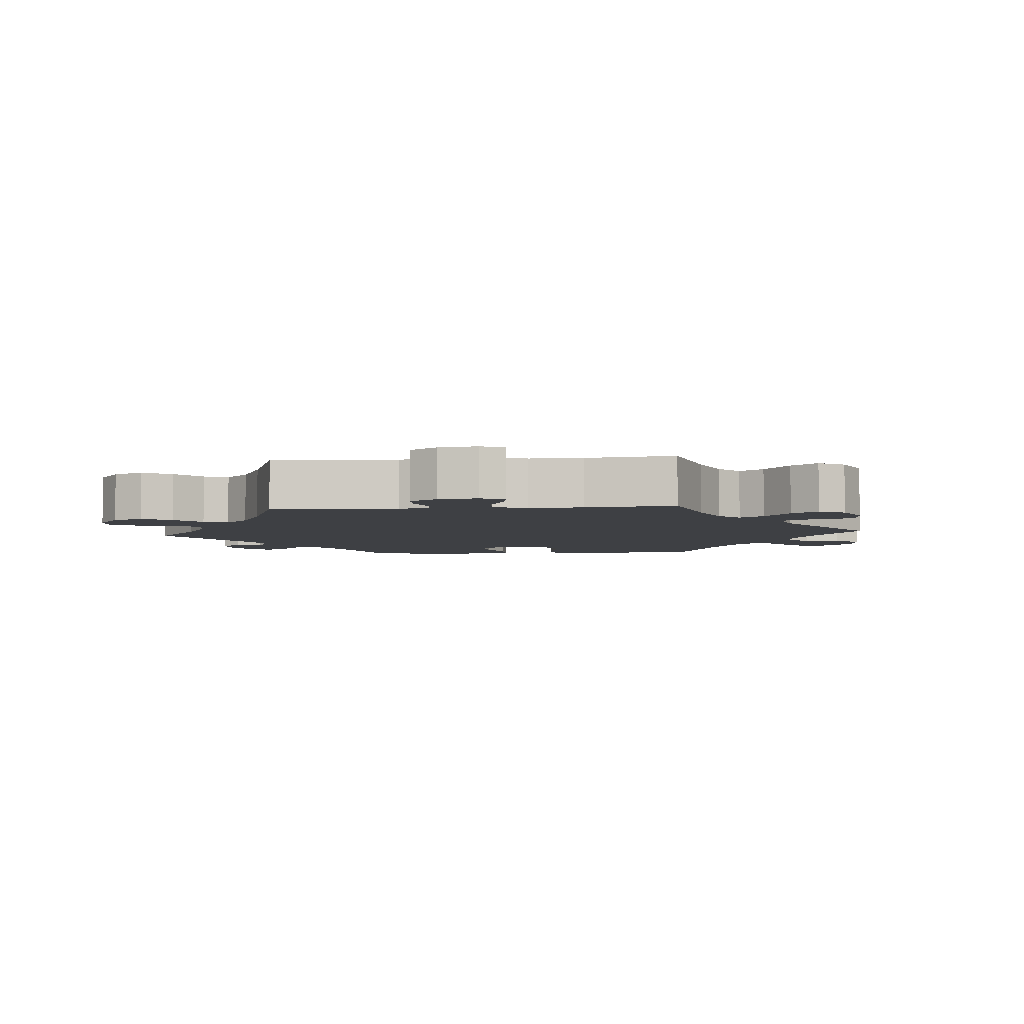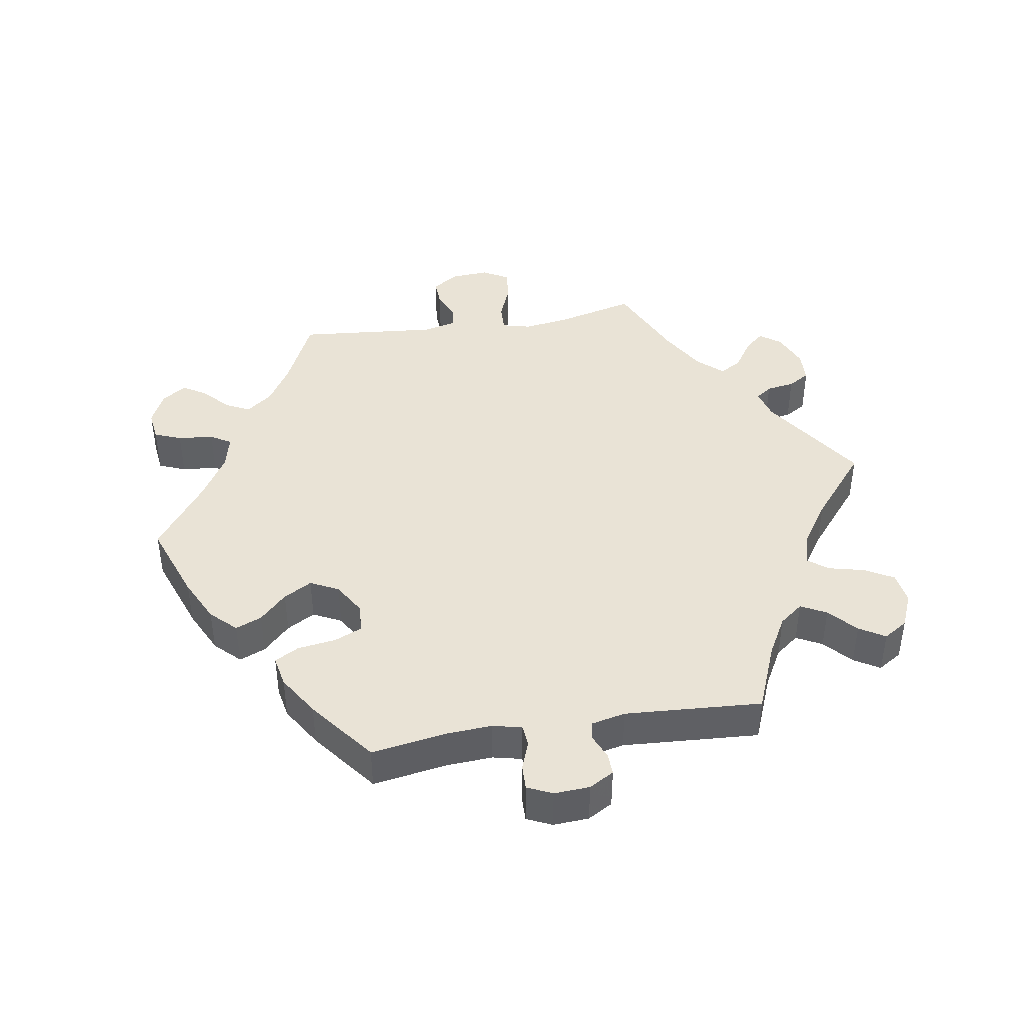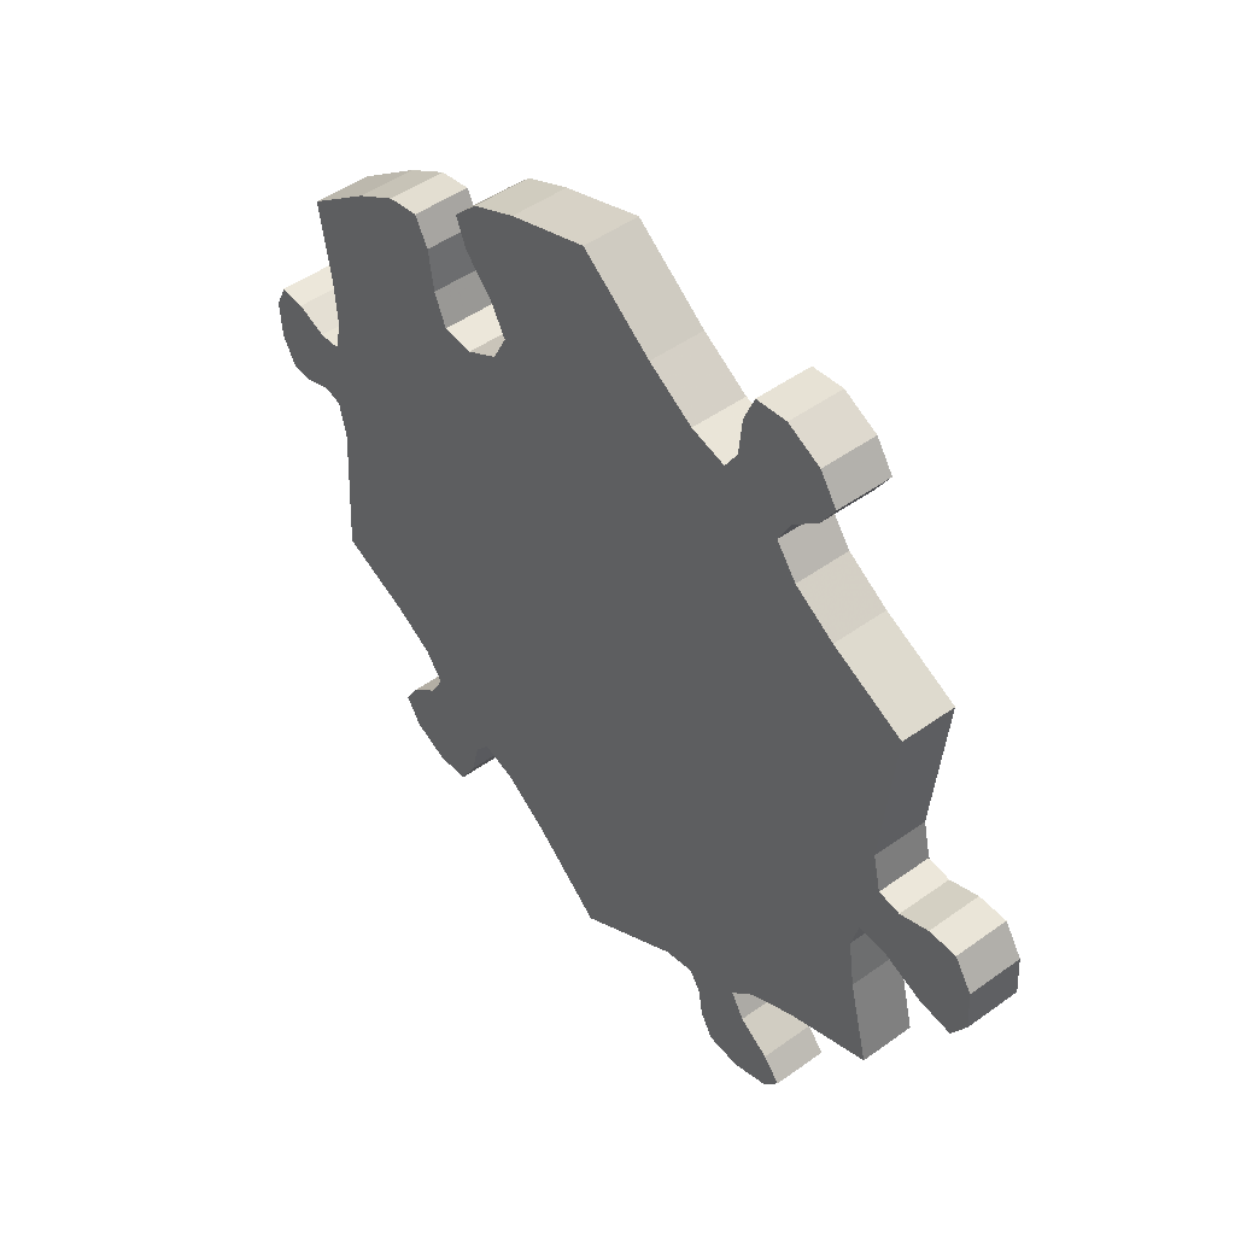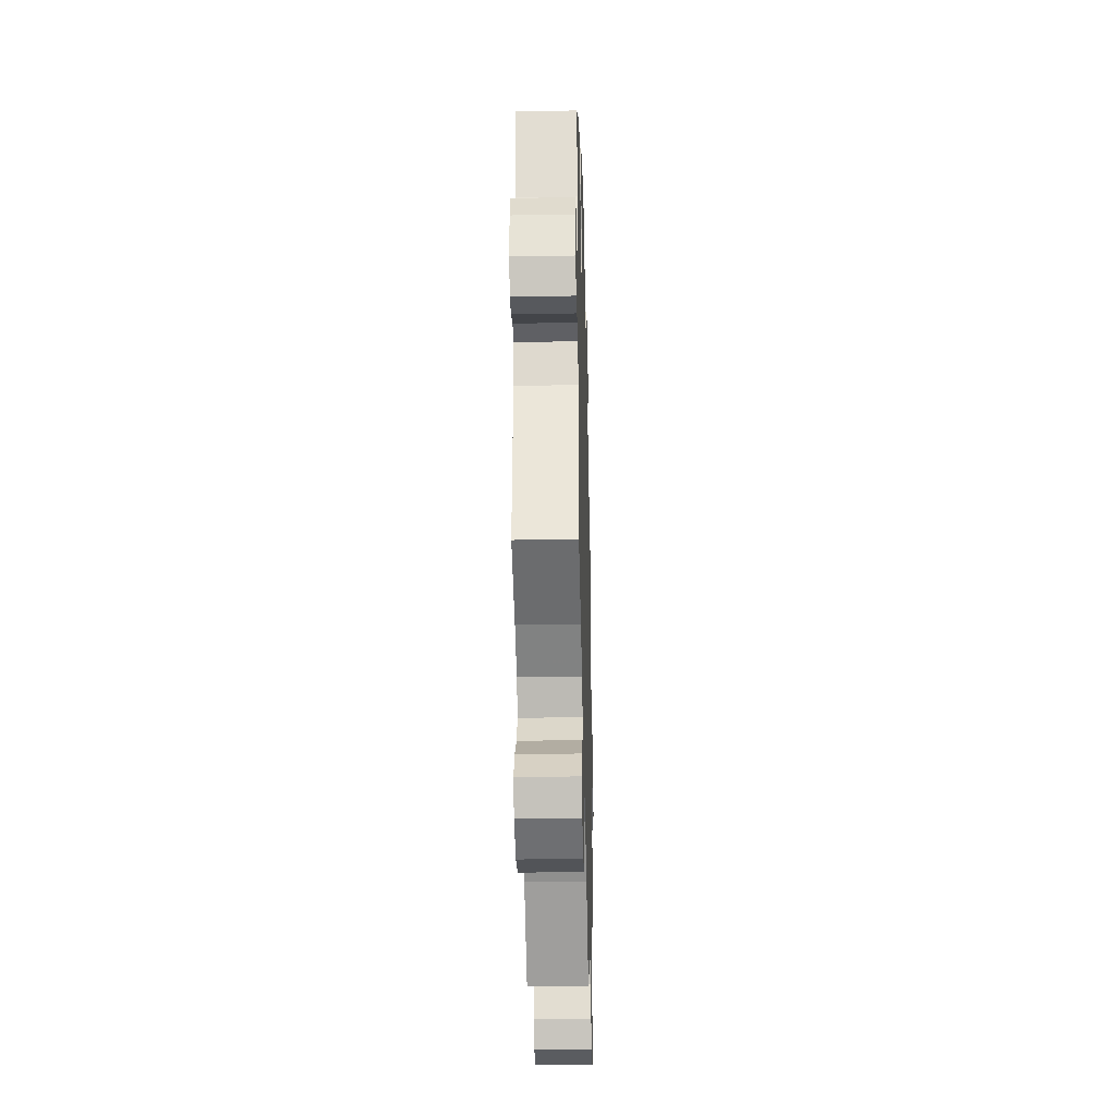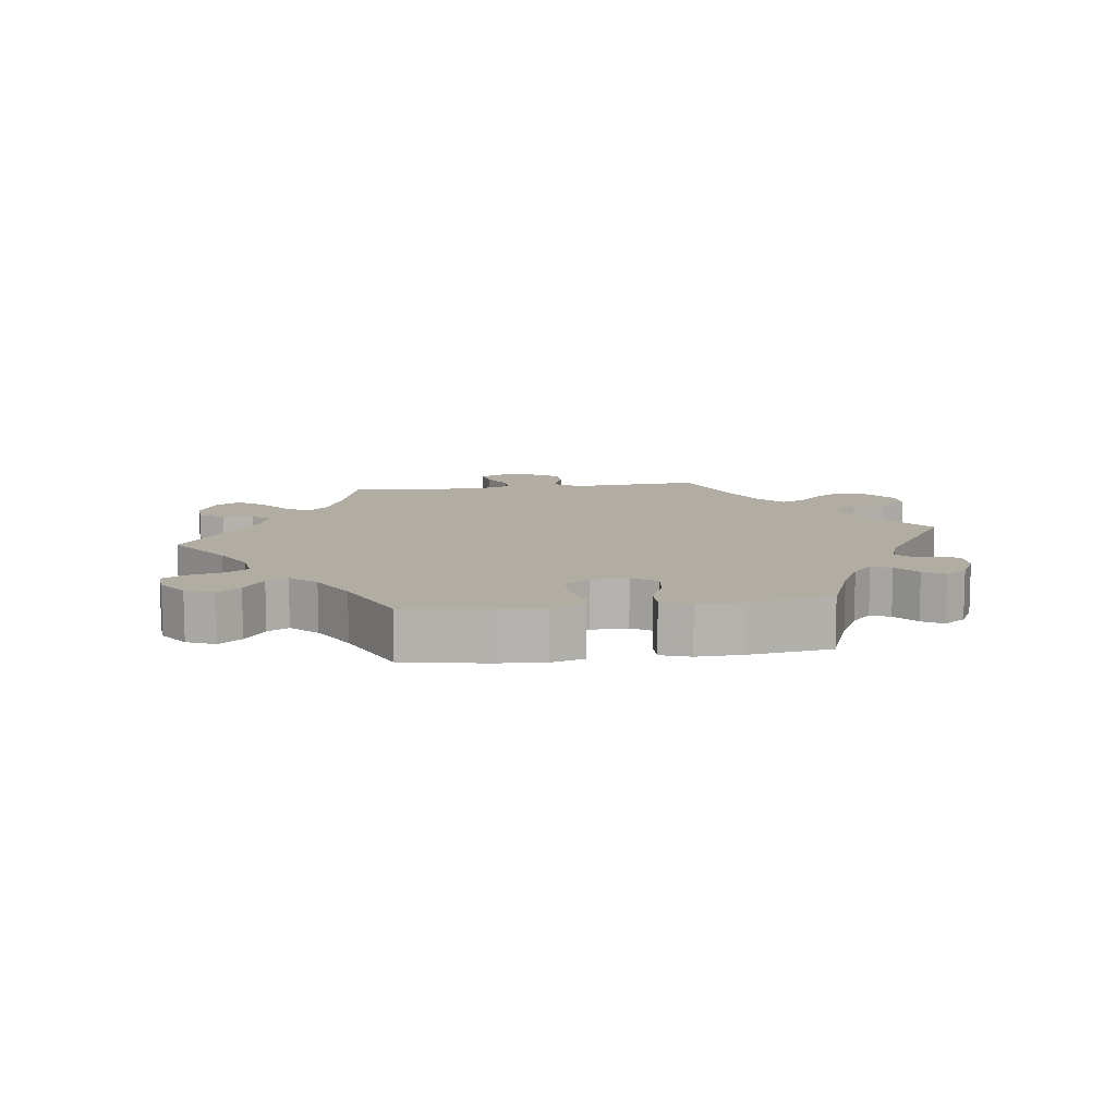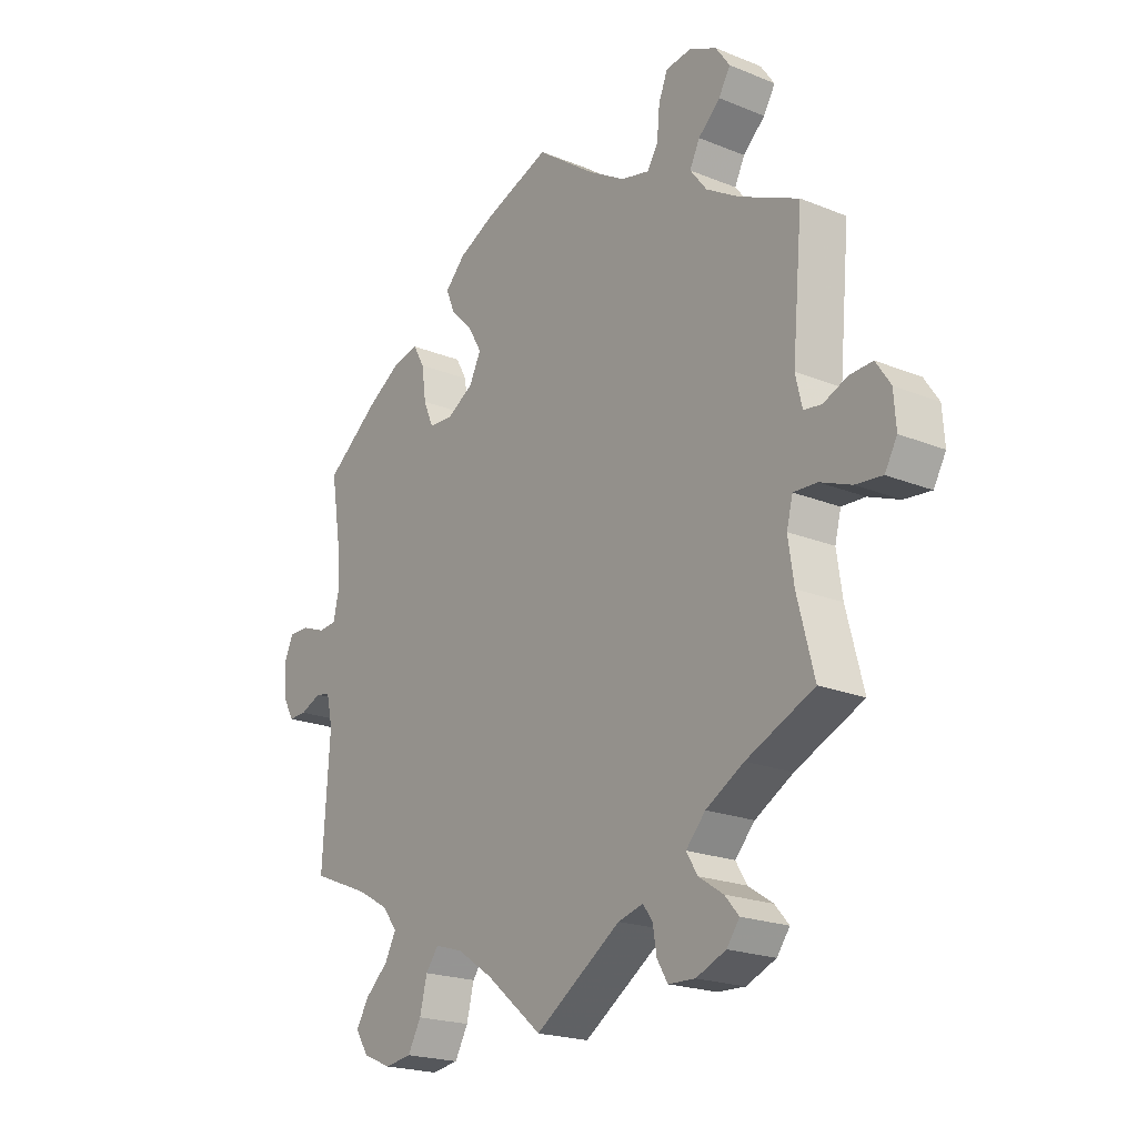
<metadata>
{"format":"obj","ext":"obj","renderer":"f3d","projection":"perspective","resolution":1024,"background":"white","views":[{"elev":-4.8,"azim":-144.5,"up":"+Y"},{"elev":42.3,"azim":80.7,"up":"+Y"},{"elev":49.4,"azim":-128.3,"up":"+Z"},{"elev":-31.4,"azim":91.5,"up":"+Z"},{"elev":10.6,"azim":22.3,"up":"+Y"},{"elev":-20.8,"azim":-126.2,"up":"+Z"}]}
</metadata>
<code>
v 0.117 0.07 0.535
v 0.183 0.07 0.503
v 0.219 0.07 0.466
v 0.203 0.07 0.427
v 0.163 0.07 0.387
v 0.139 0.07 0.345
v 0.16 0.07 0.303
v 0.207 0.07 0.275
v 0.251 0.07 0.277
v 0.269 0.07 0.319
v 0.277 0.07 0.376
v 0.297 0.07 0.412
v 0.343 0.07 0.403
v 0.404 0.07 0.365
v 0.501 0.07 0.29
v 0.483 0.07 0.178
v 0.479 0.07 0.11
v 0.489 0.07 0.067
v 0.521 0.07 0.064
v 0.564 0.07 0.08
v 0.601 0.07 0.081
v 0.618 0.07 0.044
v 0.615 0.07 -0.009
v 0.594 0.07 -0.046
v 0.562 0.07 -0.045
v 0.524 0.07 -0.029
v 0.498 0.07 -0.035
v 0.487 0.07 -0.085
v 0.5 0.07 -0.289
v 0.397 0.07 -0.331
v 0.34 0.07 -0.363
v 0.313 0.07 -0.398
v 0.333 0.07 -0.436
v 0.374 0.07 -0.473
v 0.397 0.07 -0.511
v 0.374 0.07 -0.547
v 0.323 0.07 -0.569
v 0.275 0.07 -0.562
v 0.251 0.07 -0.519
v 0.238 0.07 -0.466
v 0.215 0.07 -0.436
v 0.165 0.07 -0.451
v 0.101 0.07 -0.494
v 0 0.07 -0.578
v -0.154 0.07 -0.476
v -0.199 0.07 -0.464
v -0.216 0.07 -0.488
v -0.223 0.07 -0.53
v -0.242 0.07 -0.562
v -0.29 0.07 -0.564
v -0.343 0.07 -0.542
v -0.366 0.07 -0.511
v -0.341 0.07 -0.482
v -0.297 0.07 -0.453
v -0.277 0.07 -0.42
v -0.312 0.07 -0.382
v -0.38 0.07 -0.343
v -0.501 0.07 -0.289
v -0.471 0.07 -0.172
v -0.461 0.07 -0.103
v -0.472 0.07 -0.06
v -0.514 0.07 -0.062
v -0.57 0.07 -0.084
v -0.618 0.07 -0.089
v -0.64 0.07 -0.05
v -0.636 0.07 0.007
v -0.61 0.07 0.046
v -0.569 0.07 0.044
v -0.526 0.07 0.026
v -0.494 0.07 0.03
v -0.482 0.07 0.081
v -0.501 0.07 0.289
v -0.395 0.07 0.338
v -0.336 0.07 0.374
v -0.306 0.07 0.413
v -0.324 0.07 0.449
v -0.363 0.07 0.485
v -0.384 0.07 0.52
v -0.359 0.07 0.556
v -0.31 0.07 0.579
v -0.264 0.07 0.573
v -0.248 0.07 0.533
v -0.243 0.07 0.48
v -0.224 0.07 0.449
v -0.173 0.07 0.461
v -0.106 0.07 0.501
v -0.001 0.07 0.578
v 0.117 0 0.535
v 0.183 0 0.503
v 0.219 0 0.466
v 0.203 0 0.427
v 0.163 0 0.387
v 0.139 0 0.345
v 0.16 0 0.303
v 0.207 0 0.275
v 0.251 0 0.277
v 0.269 0 0.319
v 0.277 0 0.376
v 0.297 0 0.412
v 0.343 0 0.403
v 0.404 0 0.365
v 0.501 0 0.29
v 0.483 0 0.178
v 0.479 0 0.11
v 0.489 0 0.067
v 0.521 0 0.064
v 0.564 0 0.08
v 0.601 0 0.081
v 0.618 0 0.044
v 0.615 0 -0.009
v 0.594 0 -0.046
v 0.562 0 -0.045
v 0.524 0 -0.029
v 0.498 0 -0.035
v 0.487 0 -0.085
v 0.5 0 -0.289
v 0.397 0 -0.331
v 0.34 0 -0.363
v 0.313 0 -0.398
v 0.333 0 -0.436
v 0.374 0 -0.473
v 0.397 0 -0.511
v 0.374 0 -0.547
v 0.323 0 -0.569
v 0.275 0 -0.562
v 0.251 0 -0.519
v 0.238 0 -0.466
v 0.215 0 -0.436
v 0.165 0 -0.451
v 0.101 0 -0.494
v 0 0 -0.578
v -0.154 0 -0.476
v -0.199 0 -0.464
v -0.216 0 -0.488
v -0.223 0 -0.53
v -0.242 0 -0.562
v -0.29 0 -0.564
v -0.343 0 -0.542
v -0.366 0 -0.511
v -0.341 0 -0.482
v -0.297 0 -0.453
v -0.277 0 -0.42
v -0.312 0 -0.382
v -0.38 0 -0.343
v -0.501 0 -0.289
v -0.471 0 -0.172
v -0.461 0 -0.103
v -0.472 0 -0.06
v -0.514 0 -0.062
v -0.57 0 -0.084
v -0.618 0 -0.089
v -0.64 0 -0.05
v -0.636 0 0.007
v -0.61 0 0.046
v -0.569 0 0.044
v -0.526 0 0.026
v -0.494 0 0.03
v -0.482 0 0.081
v -0.501 0 0.289
v -0.395 0 0.338
v -0.336 0 0.374
v -0.306 0 0.413
v -0.324 0 0.449
v -0.363 0 0.485
v -0.384 0 0.52
v -0.359 0 0.556
v -0.31 0 0.579
v -0.264 0 0.573
v -0.248 0 0.533
v -0.243 0 0.48
v -0.224 0 0.449
v -0.173 0 0.461
v -0.106 0 0.501
v -0.001 0 0.578
f 86 87 1 2
f 85 86 2 3
f 84 85 3 4
f 80 81 82 83
f 80 83 84
f 79 80 84
f 76 77 78 79
f 75 76 79 84
f 74 75 84 4
f 71 72 73
f 70 71 73 74
f 66 67 68 69
f 66 69 70
f 65 66 70
f 62 63 64 65
f 61 62 65 70
f 60 61 70 74
f 57 58 59
f 56 57 59 60
f 55 56 60 74
f 51 52 53 54
f 51 54 55
f 50 51 55
f 47 48 49 50
f 46 47 50 55
f 45 46 55 74
f 43 44 45 74
f 37 38 39 40
f 37 40 41
f 36 37 41
f 33 34 35 36
f 32 33 36 41
f 31 32 41 42
f 28 29 30
f 27 28 30 31
f 23 24 25 26
f 21 22 23 26
f 19 20 21 26
f 18 19 26 27
f 17 18 27 31
f 13 14 15 16
f 10 11 12 13
f 9 10 13 16
f 8 9 16 17
f 74 4 5
f 74 5 6
f 42 43 74 6
f 31 42 6 7
f 7 8 17 31
f 89 88 174 173
f 90 89 173 172
f 91 90 172 171
f 170 169 168 167
f 171 170 167
f 171 167 166
f 166 165 164 163
f 171 166 163 162
f 91 171 162 161
f 160 159 158
f 161 160 158 157
f 156 155 154 153
f 157 156 153
f 157 153 152
f 152 151 150 149
f 157 152 149 148
f 161 157 148 147
f 146 145 144
f 147 146 144 143
f 161 147 143 142
f 141 140 139 138
f 142 141 138
f 142 138 137
f 137 136 135 134
f 142 137 134 133
f 161 142 133 132
f 161 132 131 130
f 127 126 125 124
f 128 127 124
f 128 124 123
f 123 122 121 120
f 128 123 120 119
f 129 128 119 118
f 117 116 115
f 118 117 115 114
f 113 112 111 110
f 113 110 109 108
f 113 108 107 106
f 114 113 106 105
f 118 114 105 104
f 103 102 101 100
f 100 99 98 97
f 103 100 97 96
f 104 103 96 95
f 92 91 161
f 93 92 161
f 93 161 130 129
f 94 93 129 118
f 118 104 95 94
f 1 88 89 2
f 2 89 90 3
f 3 90 91 4
f 4 91 92 5
f 5 92 93 6
f 6 93 94 7
f 7 94 95 8
f 8 95 96 9
f 9 96 97 10
f 10 97 98 11
f 11 98 99 12
f 12 99 100 13
f 13 100 101 14
f 14 101 102 15
f 15 102 103 16
f 16 103 104 17
f 17 104 105 18
f 18 105 106 19
f 19 106 107 20
f 20 107 108 21
f 21 108 109 22
f 22 109 110 23
f 23 110 111 24
f 24 111 112 25
f 25 112 113 26
f 26 113 114 27
f 27 114 115 28
f 28 115 116 29
f 29 116 117 30
f 30 117 118 31
f 31 118 119 32
f 32 119 120 33
f 33 120 121 34
f 34 121 122 35
f 35 122 123 36
f 36 123 124 37
f 37 124 125 38
f 38 125 126 39
f 39 126 127 40
f 40 127 128 41
f 41 128 129 42
f 42 129 130 43
f 43 130 131 44
f 44 131 132 45
f 45 132 133 46
f 46 133 134 47
f 47 134 135 48
f 48 135 136 49
f 49 136 137 50
f 50 137 138 51
f 51 138 139 52
f 52 139 140 53
f 53 140 141 54
f 54 141 142 55
f 55 142 143 56
f 56 143 144 57
f 57 144 145 58
f 58 145 146 59
f 59 146 147 60
f 60 147 148 61
f 61 148 149 62
f 62 149 150 63
f 63 150 151 64
f 64 151 152 65
f 65 152 153 66
f 66 153 154 67
f 67 154 155 68
f 68 155 156 69
f 69 156 157 70
f 70 157 158 71
f 71 158 159 72
f 72 159 160 73
f 73 160 161 74
f 74 161 162 75
f 75 162 163 76
f 76 163 164 77
f 77 164 165 78
f 78 165 166 79
f 79 166 167 80
f 80 167 168 81
f 81 168 169 82
f 82 169 170 83
f 83 170 171 84
f 84 171 172 85
f 85 172 173 86
f 86 173 174 87
f 87 174 88 1

</code>
